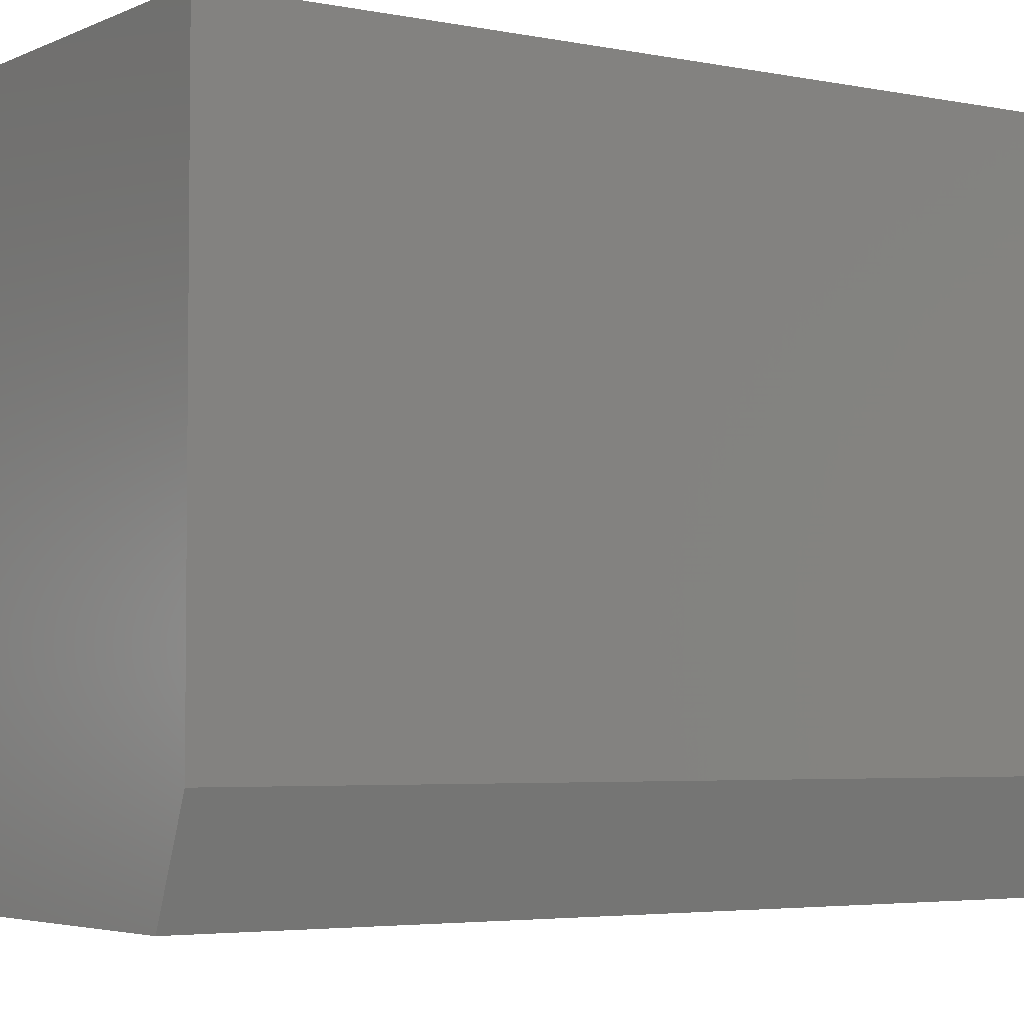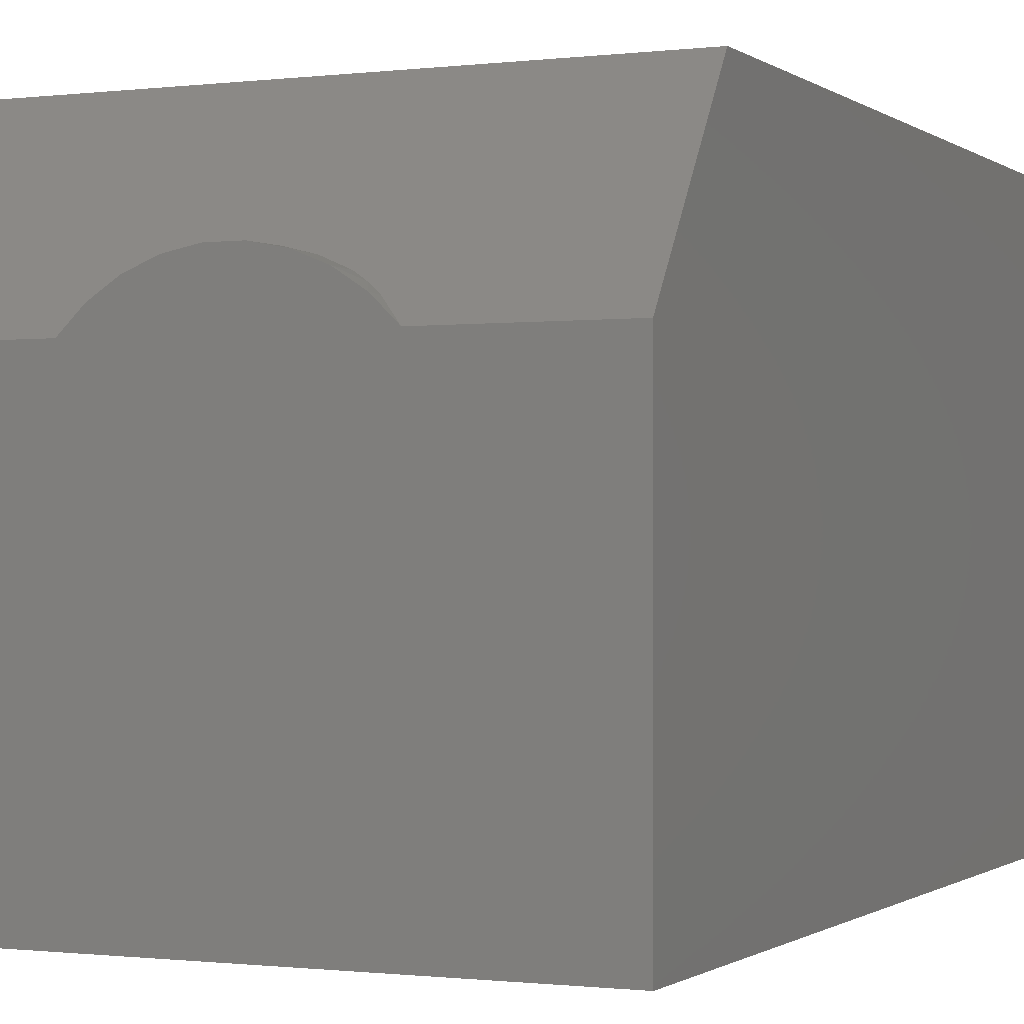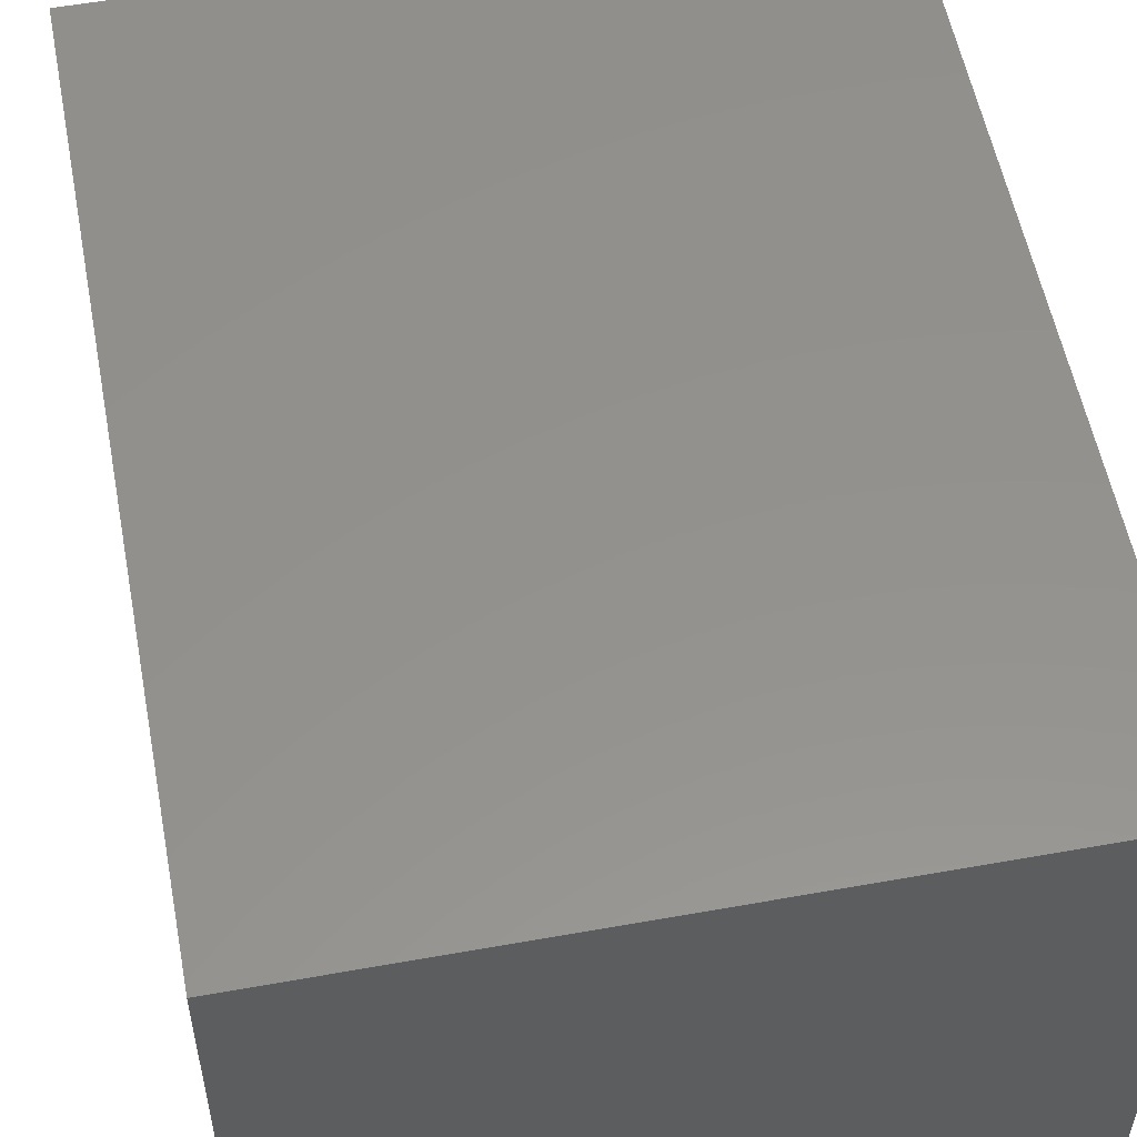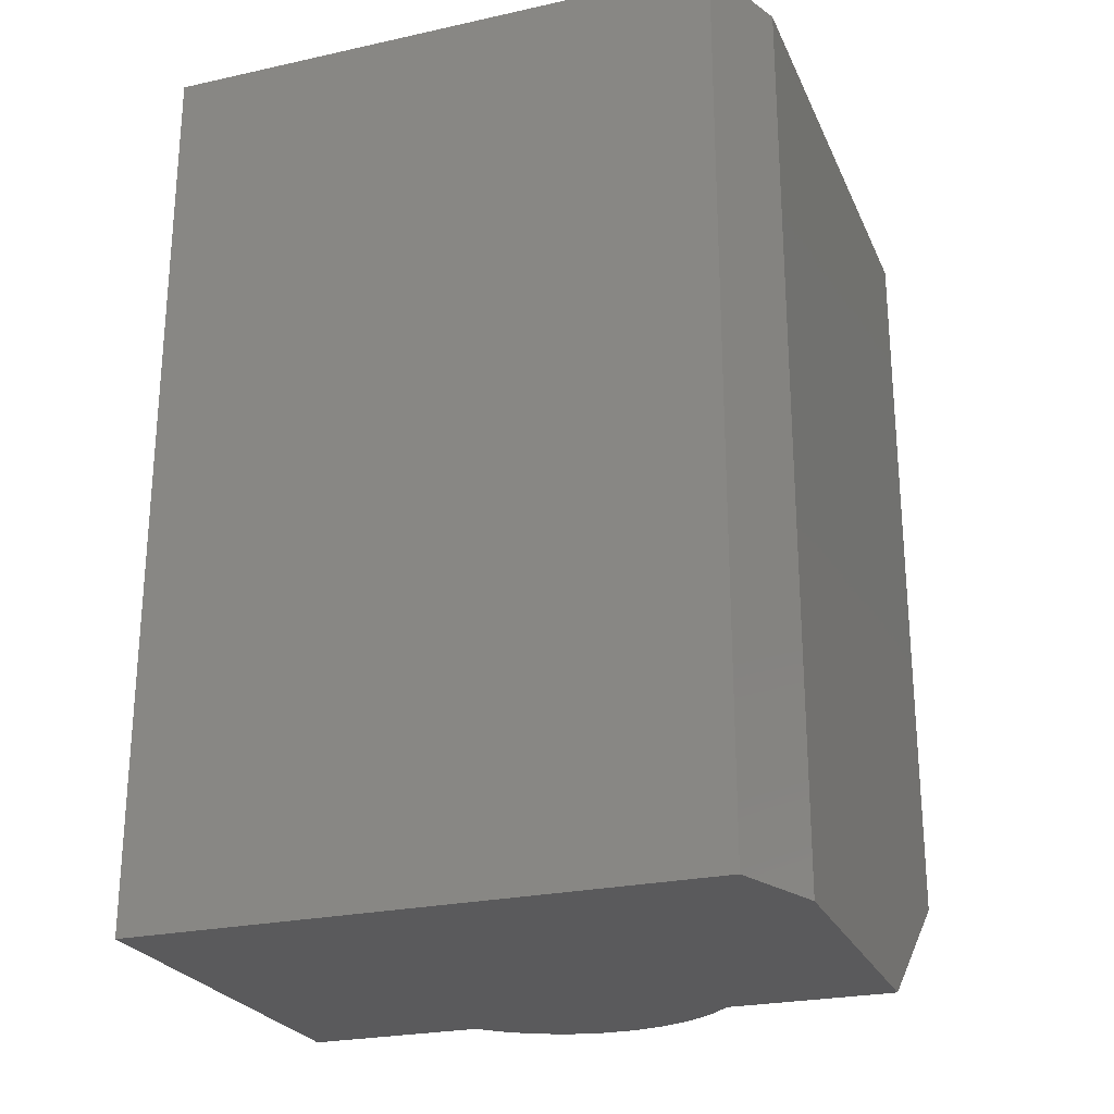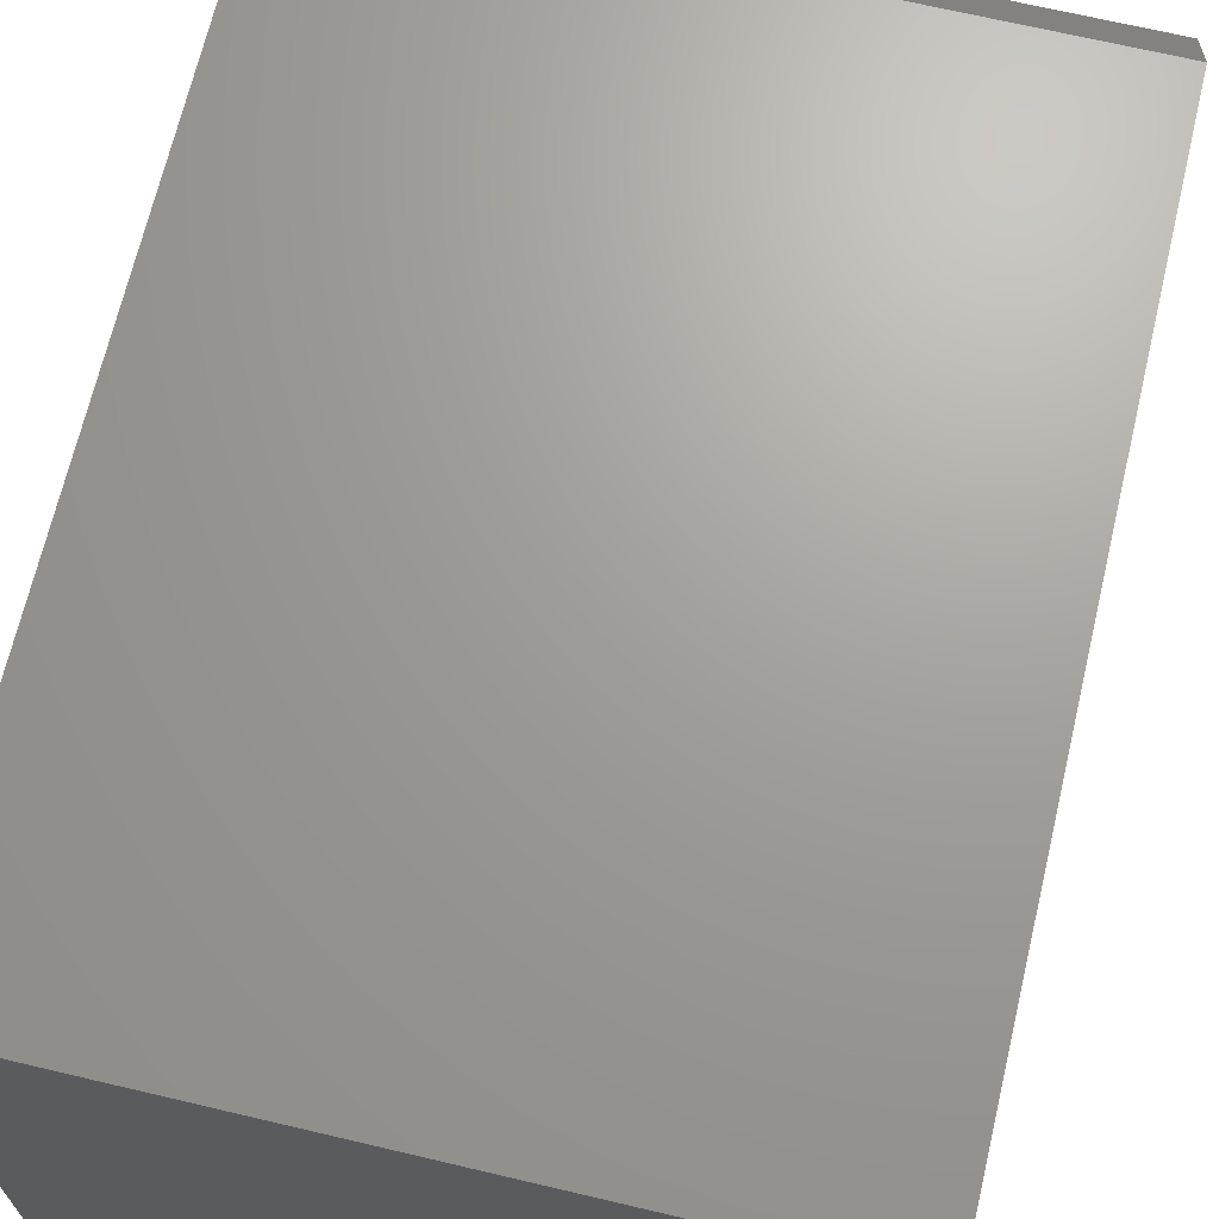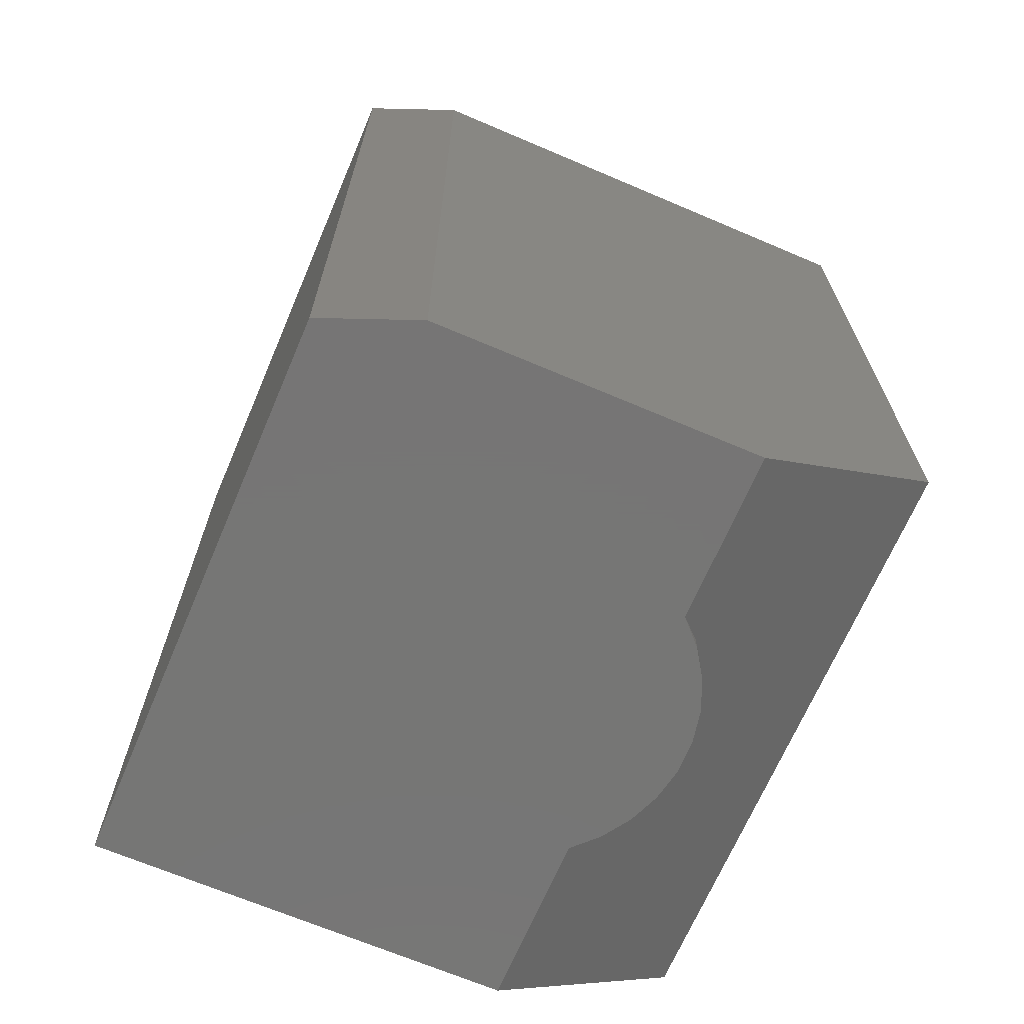
<metadata>
{"format":"stl","ext":"stl","renderer":"f3d","projection":"perspective","resolution":1024,"background":"white","views":[{"elev":-4.0,"azim":55.8,"up":"+Y"},{"elev":-0.7,"azim":-155.5,"up":"+Y"},{"elev":55.3,"azim":-10.7,"up":"+Y"},{"elev":-24.8,"azim":19.8,"up":"+Z"},{"elev":68.4,"azim":13.3,"up":"+Y"},{"elev":-68.1,"azim":66.9,"up":"+Z"}]}
</metadata>
<code>
# stl→obj: 34 verts, 64 faces
v -0.03805 0.1388 0
v -0.0111 0.1441 0
v 0.01636 0.1441 0
v 0.04331 0.1388 0
v -0.06348 0.1284 0
v -0.2504 -0.2504 0
v -0.2504 0.09416 0
v -0.1061 0.09416 0
v 0.1113 0.09416 0
v 0.2504 0.09416 0
v 0.2504 -0.1723 0
v 0.2192 -0.2504 0
v 0.06874 0.1284 0
v 0.0917 0.1134 0
v -0.08644 0.1134 0
v -0.06494 0.1276 0.02344
v -0.07664 0.1206 0.01848
v -0.04346 0.1371 0.02344
v 0.0702 0.1276 0.02344
v 0.04873 0.1371 0.02344
v 0.08191 0.1206 0.01848
v -0.08746 0.1125 0.01285
v -0.02073 0.1428 0.02344
v 0.002632 0.1447 0.02344
v 0.026 0.1428 0.02344
v 0.09272 0.1125 0.01285
v 0.002632 0.1276 0.02344
v -0.2504 0.2504 0.1094
v 0.2504 0.2504 0.1094
v 0.2504 0.2504 0.75
v 0.2504 -0.1723 0.75
v -0.2504 -0.2504 0.75
v 0.2192 -0.2504 0.75
v -0.2504 0.2504 0.75
f 1 2 3
f 4 1 3
f 5 1 4
f 6 7 8
f 6 8 9
f 6 9 10
f 6 10 11
f 6 11 12
f 4 13 5
f 5 13 14
f 5 14 15
f 15 14 9
f 15 9 8
f 16 5 17
f 16 18 5
f 19 13 20
f 19 21 13
f 8 22 15
f 15 22 17
f 15 17 5
f 5 18 1
f 1 18 23
f 1 23 2
f 2 23 24
f 2 24 3
f 24 25 3
f 4 3 25
f 25 20 4
f 13 4 20
f 13 21 14
f 21 26 14
f 9 14 26
f 16 20 18
f 16 27 20
f 23 25 24
f 25 23 18
f 25 18 20
f 19 20 27
f 8 7 22
f 28 16 17
f 28 17 22
f 28 22 7
f 29 10 9
f 29 9 26
f 29 26 21
f 29 21 19
f 29 19 27
f 29 27 16
f 29 16 28
f 30 31 29
f 29 31 11
f 29 11 10
f 6 12 32
f 32 12 33
f 30 34 31
f 31 34 32
f 31 32 33
f 33 12 31
f 31 12 11
f 32 34 6
f 6 34 28
f 6 28 7
f 29 28 30
f 30 28 34

</code>
